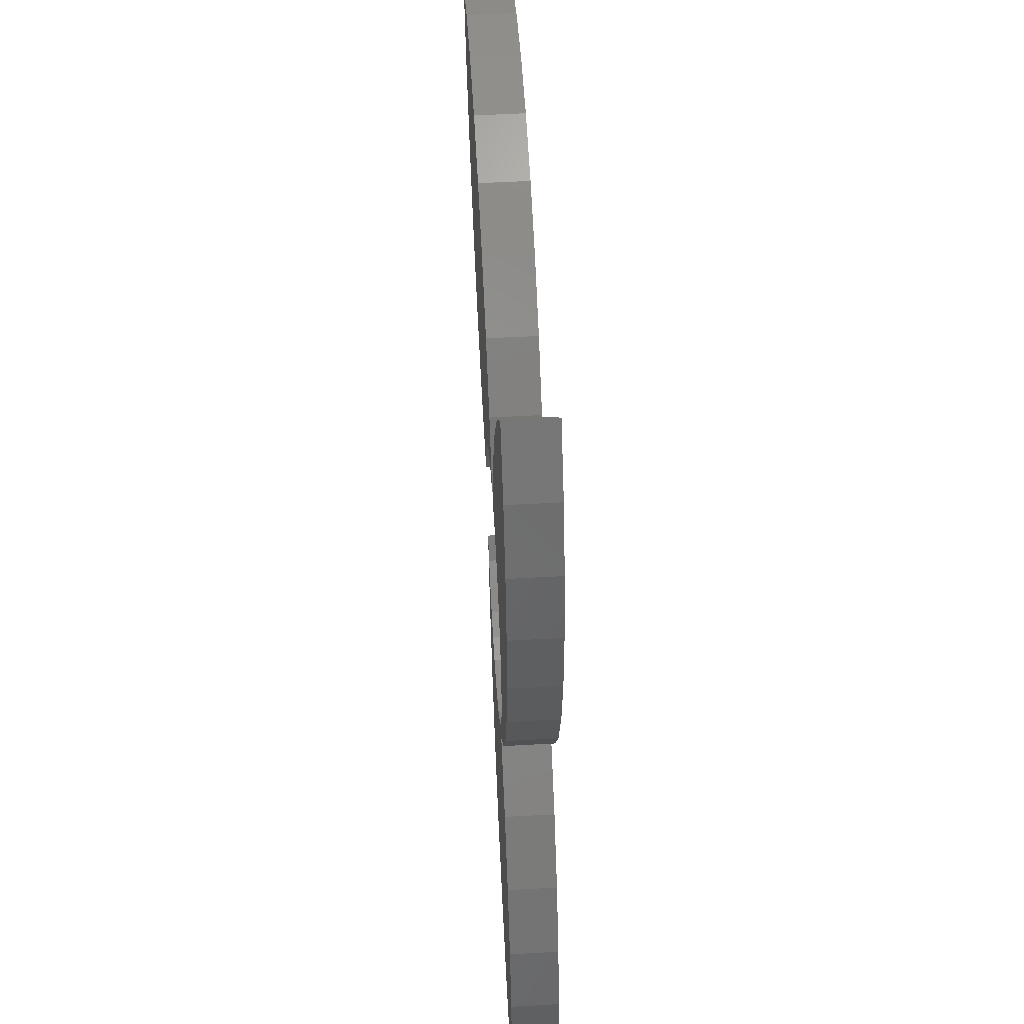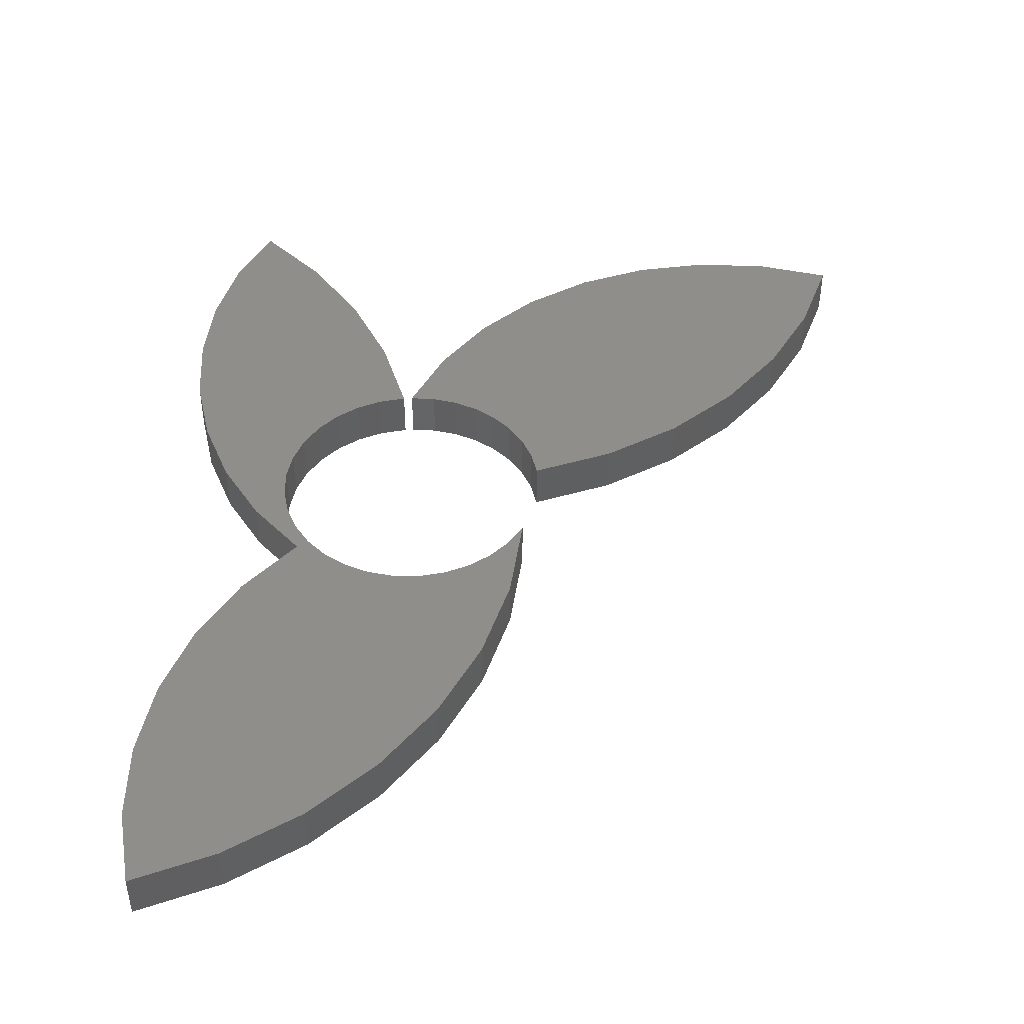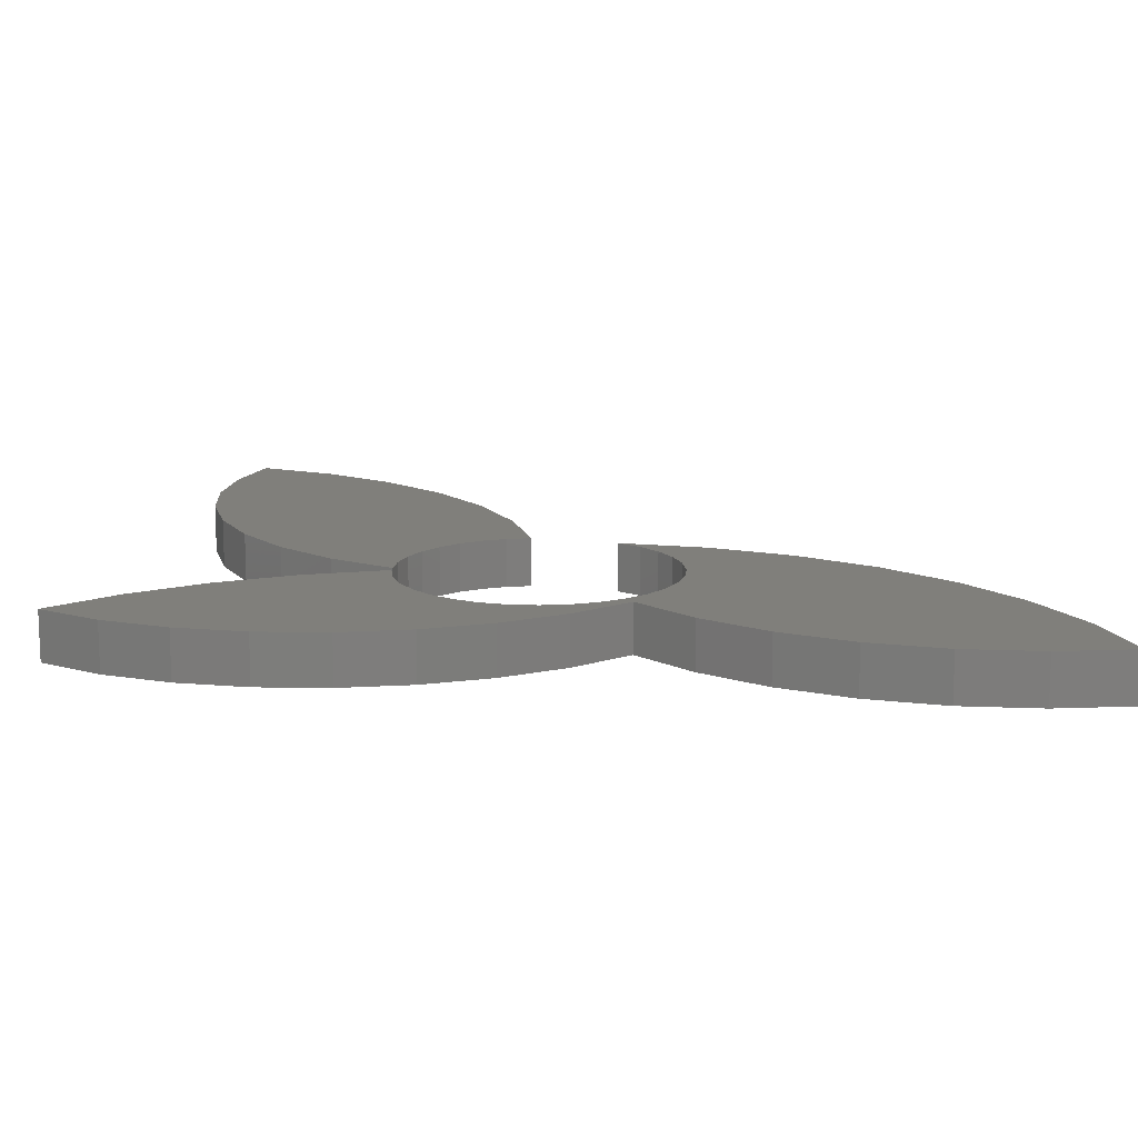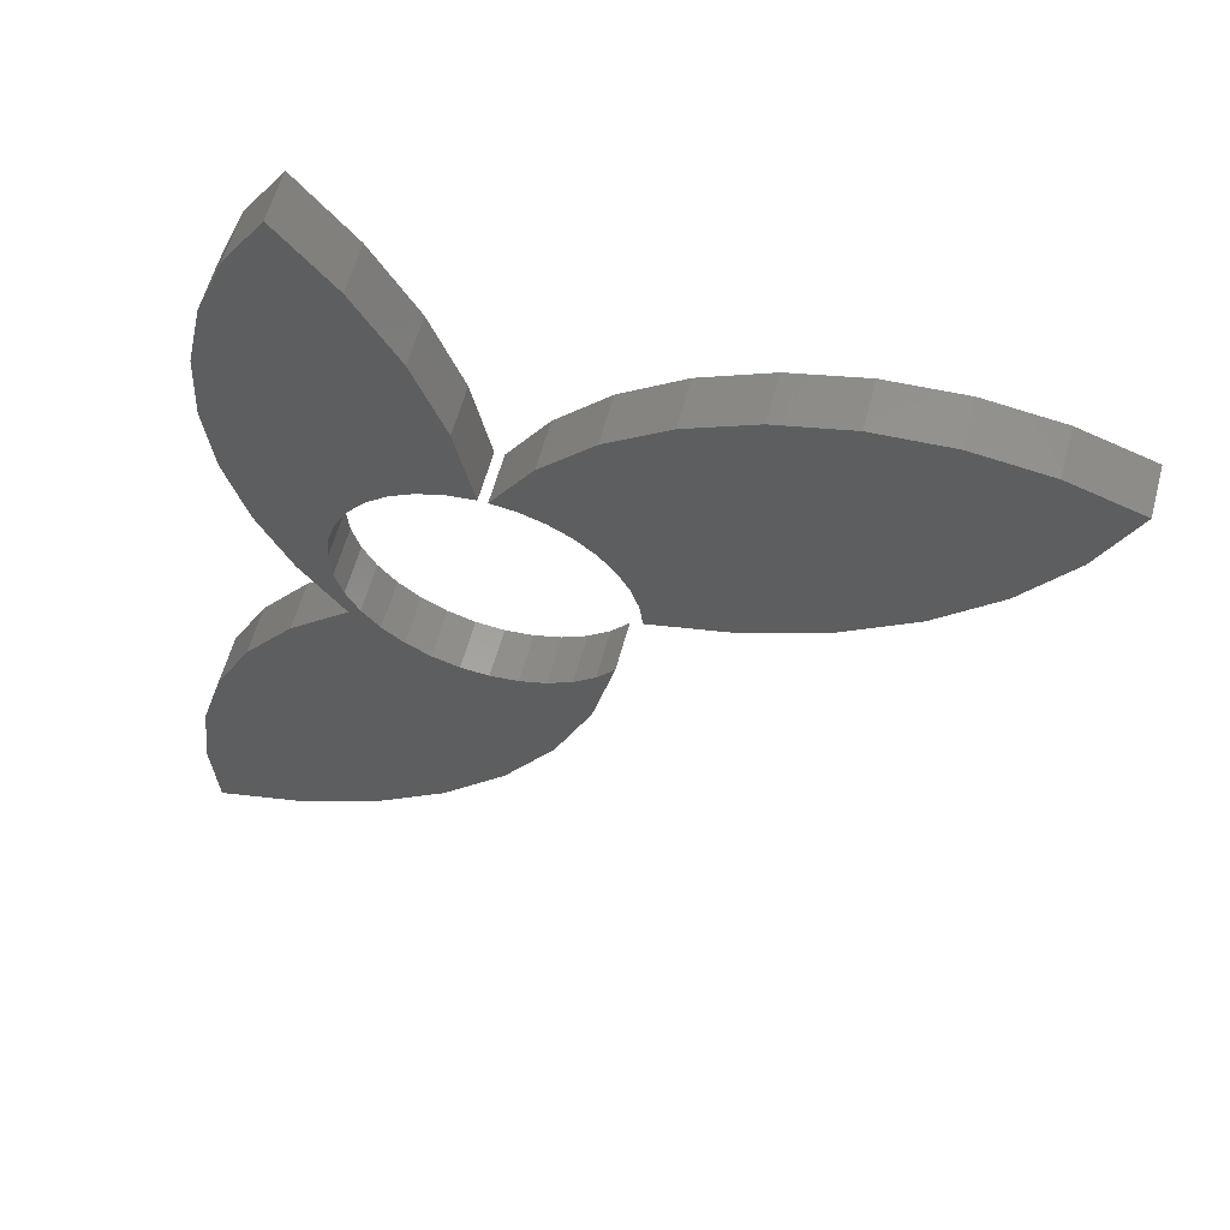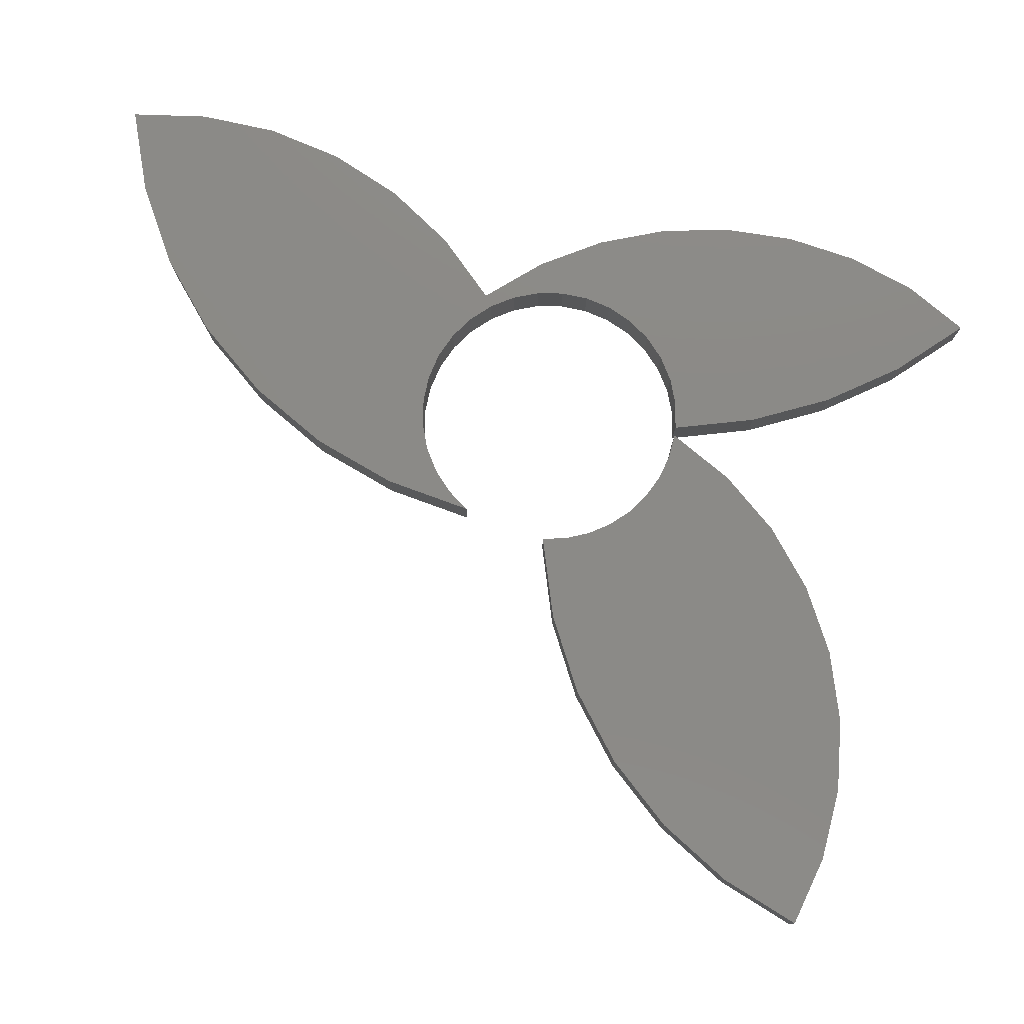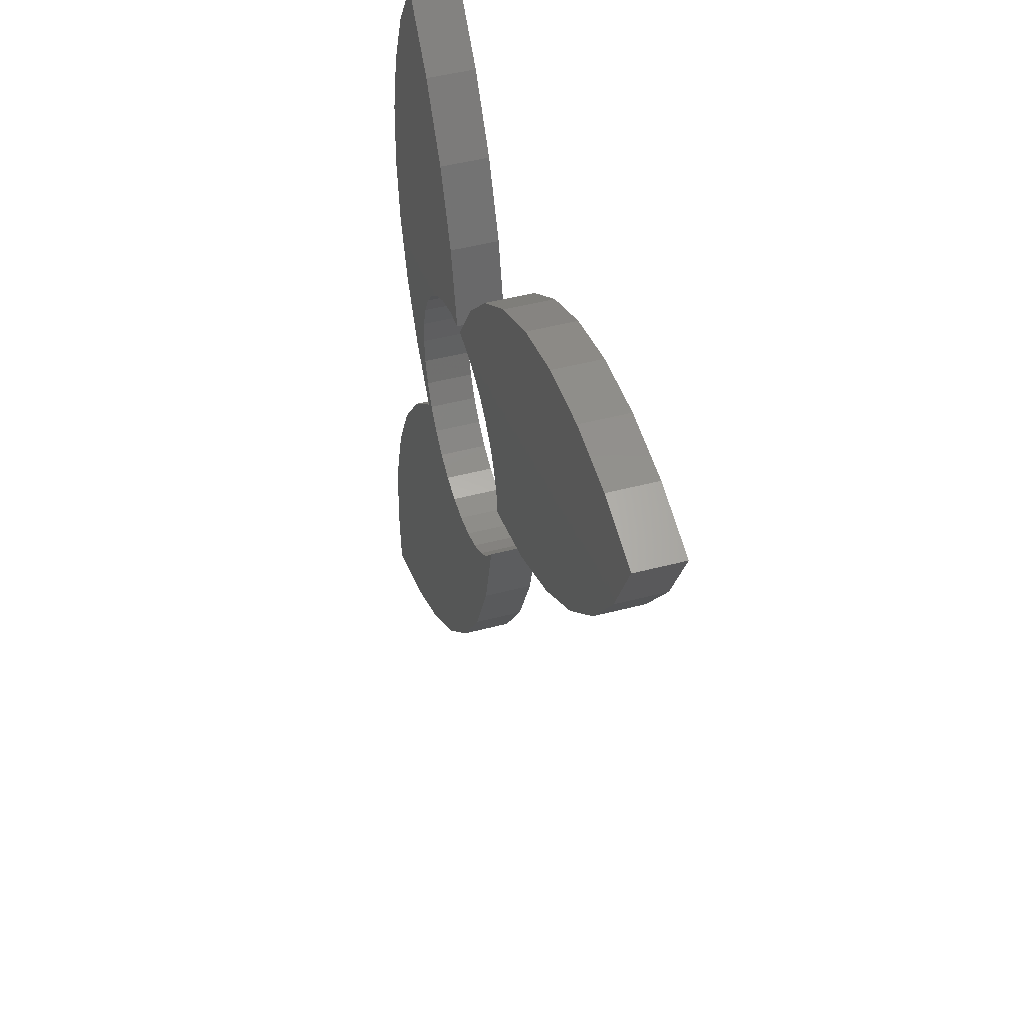
<metadata>
{"format":"stl","ext":"stl","renderer":"f3d","projection":"perspective","resolution":1024,"background":"white","views":[{"elev":53.7,"azim":-93.4,"up":"+Y"},{"elev":45.3,"azim":-5.3,"up":"+Z"},{"elev":13.1,"azim":-90.7,"up":"+Z"},{"elev":58.3,"azim":14.9,"up":"+Y"},{"elev":78.6,"azim":96.2,"up":"+Z"},{"elev":46.0,"azim":73.1,"up":"+Y"}]}
</metadata>
<code>
# stl→obj: 136 verts, 264 faces
v 0.09241 -0.02329 0
v 0.09241 -0.02329 0.03906
v 0.07529 -0.09252 0
v 0.07529 -0.09252 0.03906
v 0.04629 -0.1577 0
v 0.04629 -0.1577 0.03906
v 0.006307 -0.2167 0
v 0.006307 -0.2167 0.03906
v -0.04341 -0.2679 0
v -0.04341 -0.2679 0.03906
v -0.1013 -0.3095 0
v -0.1013 -0.3095 0.03906
v -0.1656 -0.3403 0
v -0.1656 -0.3403 0.03906
v -0.2344 -0.3594 0
v -0.2344 -0.3594 0.03906
v 0.413 0.288 0
v 0.413 0.288 0.03906
v 0.3837 0.2271 0
v 0.3837 0.2271 0.03906
v 0.3441 0.1723 0
v 0.3441 0.1723 0.03906
v 0.2954 0.1254 0
v 0.2954 0.1254 0.03906
v 0.2392 0.08778 0
v 0.2392 0.08778 0.03906
v 0.1773 0.06073 0
v 0.1773 0.06073 0.03906
v 0.1115 0.04507 0
v 0.1115 0.04507 0.03906
v 0.00821 0.1494 0
v 0.00821 0.1494 0.03906
v 0.04054 0.1985 0
v 0.04054 0.1985 0.03906
v 0.08149 0.2407 0
v 0.08149 0.2407 0.03906
v 0.1296 0.2745 0
v 0.1296 0.2745 0.03906
v 0.1832 0.2987 0
v 0.1832 0.2987 0.03906
v 0.2404 0.3124 0
v 0.2404 0.3124 0.03906
v 0.2991 0.3152 0
v 0.2991 0.3152 0.03906
v 0.3573 0.307 0
v 0.3573 0.307 0.03906
v -0.116 0.3906 0
v -0.116 0.3906 0.03906
v -0.07262 0.3381 0
v -0.07262 0.3381 0.03906
v -0.03814 0.2795 0
v -0.03814 0.2795 0.03906
v -0.01337 0.2161 0
v -0.01337 0.2161 0.03906
v 0.001062 0.1496 0
v 0.001062 0.1496 0.03906
v -0.09089 -0.02212 0
v -0.07725 -0.03884 0
v -0.1002 -0.0278 0
v -0.147 -0.0694 0
v -0.07703 0.1172 0
v -0.1766 0.1224 0
v -0.0603 0.1309 0
v -0.1073 0.06061 0
v -0.1599 0.06819 0
v -0.101 0.08134 0
v -0.1094 0.03906 0
v -0.06062 -0.05259 0
v -0.04163 -0.06285 0
v -0.02101 -0.06922 0
v 0.0004506 -0.07146 0
v -0.2142 -0.1746 0
v -0.1855 -0.1189 0
v -0.2391 -0.2969 0
v 0.02194 -0.06949 0
v 0.04264 -0.06338 0
v 0.06175 -0.05337 0
v 0.07856 -0.03983 0
v -0.1838 0.1787 0
v -0.1812 0.2354 0
v -0.02049 0.1474 0
v -0.04121 0.1411 0
v -0.1342 0.01763 0
v -0.1073 0.01759 0
v -0.101 -0.003072 0
v -0.1475 0.3433 0
v -0.169 0.2908 0
v -0.09077 0.1004 0
v -0.2323 -0.2346 0
v 0.1022 0.08388 0
v 0.09243 0.1014 0
v 0.06434 0.1297 0
v 0.04693 0.1397 0
v 0.02801 0.1463 0
v 0.07968 0.1168 0
v 0.1086 0.0649 0
v -0.1002 -0.0278 0.03906
v -0.07725 -0.03884 0.03906
v -0.09089 -0.02212 0.03906
v -0.147 -0.0694 0.03906
v -0.0603 0.1309 0.03906
v -0.1766 0.1224 0.03906
v -0.07703 0.1172 0.03906
v -0.101 0.08134 0.03906
v -0.1599 0.06819 0.03906
v -0.1073 0.06061 0.03906
v -0.1094 0.03906 0.03906
v -0.06062 -0.05259 0.03906
v -0.04163 -0.06285 0.03906
v -0.02101 -0.06922 0.03906
v 0.0004506 -0.07146 0.03906
v -0.1855 -0.1189 0.03906
v -0.2142 -0.1746 0.03906
v -0.2391 -0.2969 0.03906
v 0.07856 -0.03983 0.03906
v 0.06175 -0.05337 0.03906
v 0.04264 -0.06338 0.03906
v 0.02194 -0.06949 0.03906
v -0.1838 0.1787 0.03906
v -0.04121 0.1411 0.03906
v -0.02049 0.1474 0.03906
v -0.1812 0.2354 0.03906
v -0.1342 0.01763 0.03906
v -0.101 -0.003072 0.03906
v -0.1073 0.01759 0.03906
v -0.169 0.2908 0.03906
v -0.1475 0.3433 0.03906
v -0.09077 0.1004 0.03906
v -0.2323 -0.2346 0.03906
v 0.09243 0.1014 0.03906
v 0.1022 0.08388 0.03906
v 0.02801 0.1463 0.03906
v 0.04693 0.1397 0.03906
v 0.06434 0.1297 0.03906
v 0.07968 0.1168 0.03906
v 0.1086 0.0649 0.03906
f 1 2 3
f 3 2 4
f 3 4 5
f 5 4 6
f 5 6 7
f 7 6 8
f 7 8 9
f 9 8 10
f 9 10 11
f 11 10 12
f 11 12 13
f 13 12 14
f 13 14 15
f 15 14 16
f 17 18 19
f 19 18 20
f 19 20 21
f 21 20 22
f 21 22 23
f 23 22 24
f 23 24 25
f 25 24 26
f 25 26 27
f 27 26 28
f 27 28 29
f 29 28 30
f 31 32 33
f 33 32 34
f 33 34 35
f 35 34 36
f 35 36 37
f 37 36 38
f 37 38 39
f 39 38 40
f 39 40 41
f 41 40 42
f 41 42 43
f 43 42 44
f 43 44 45
f 45 44 46
f 45 46 17
f 17 46 18
f 47 48 49
f 49 48 50
f 49 50 51
f 51 50 52
f 51 52 53
f 53 52 54
f 53 54 55
f 55 54 56
f 57 58 59
f 58 60 59
f 61 62 63
f 64 65 66
f 65 64 67
f 60 58 68
f 60 68 69
f 70 60 69
f 60 70 71
f 5 72 73
f 74 11 13
f 74 13 15
f 3 5 73
f 3 73 60
f 3 60 71
f 3 71 75
f 3 75 76
f 3 76 77
f 3 77 78
f 3 78 1
f 79 80 53
f 79 53 55
f 79 55 81
f 79 81 82
f 79 82 63
f 79 63 62
f 83 65 67
f 83 67 84
f 83 84 85
f 83 85 57
f 83 57 59
f 47 49 86
f 86 49 51
f 86 51 87
f 87 51 53
f 87 53 80
f 61 88 62
f 62 88 66
f 62 66 65
f 11 74 9
f 9 74 89
f 9 89 7
f 7 89 72
f 7 72 5
f 41 43 45
f 25 90 91
f 21 23 92
f 21 92 93
f 21 93 94
f 21 94 31
f 21 31 33
f 21 33 35
f 21 35 19
f 41 45 39
f 39 45 17
f 39 17 37
f 37 17 19
f 37 19 35
f 92 23 95
f 95 23 25
f 95 25 91
f 29 96 27
f 27 96 90
f 27 90 25
f 97 98 99
f 97 100 98
f 101 102 103
f 104 105 106
f 107 106 105
f 108 98 100
f 109 108 100
f 109 100 110
f 111 110 100
f 112 113 6
f 14 12 114
f 16 14 114
f 4 2 115
f 4 115 116
f 4 116 117
f 4 117 118
f 4 118 111
f 4 111 100
f 4 100 112
f 4 112 6
f 119 102 101
f 119 101 120
f 119 120 121
f 119 121 56
f 119 56 54
f 119 54 122
f 123 97 99
f 123 99 124
f 123 124 125
f 123 125 107
f 123 107 105
f 122 54 126
f 126 54 52
f 126 52 127
f 127 52 50
f 127 50 48
f 105 104 102
f 102 104 128
f 102 128 103
f 6 113 8
f 8 113 129
f 8 129 10
f 10 129 114
f 10 114 12
f 46 44 42
f 130 131 26
f 22 20 36
f 22 36 34
f 22 34 32
f 22 32 132
f 22 132 133
f 22 133 134
f 22 134 24
f 36 20 38
f 38 20 18
f 38 18 40
f 40 18 46
f 40 46 42
f 130 26 135
f 135 26 24
f 135 24 134
f 26 131 28
f 28 131 136
f 28 136 30
f 61 128 88
f 88 128 104
f 88 104 66
f 66 104 106
f 66 106 64
f 64 106 107
f 64 107 67
f 128 61 103
f 103 61 63
f 103 63 101
f 101 63 82
f 101 82 120
f 120 82 81
f 120 81 121
f 121 81 55
f 121 55 56
f 95 134 92
f 92 134 133
f 92 133 93
f 93 133 132
f 93 132 94
f 94 132 32
f 94 32 31
f 134 95 135
f 135 95 91
f 135 91 130
f 130 91 90
f 130 90 131
f 131 90 96
f 131 96 136
f 136 96 29
f 136 29 30
f 70 111 71
f 71 111 118
f 71 118 75
f 75 118 117
f 75 117 76
f 76 117 116
f 76 116 77
f 77 116 115
f 77 115 78
f 78 115 2
f 78 2 1
f 111 70 110
f 110 70 69
f 110 69 109
f 109 69 68
f 109 68 108
f 108 68 58
f 108 58 98
f 98 58 57
f 98 57 99
f 99 57 85
f 99 85 124
f 124 85 84
f 124 84 125
f 125 84 67
f 125 67 107
f 15 16 74
f 74 16 114
f 74 114 89
f 89 114 129
f 89 129 72
f 72 129 113
f 72 113 73
f 73 113 112
f 73 112 60
f 60 112 100
f 60 100 59
f 59 100 97
f 59 97 83
f 83 97 123
f 83 123 65
f 65 123 105
f 65 105 62
f 62 105 102
f 62 102 79
f 79 102 119
f 79 119 80
f 80 119 122
f 80 122 87
f 87 122 126
f 87 126 86
f 86 126 127
f 48 47 127
f 127 47 86

</code>
